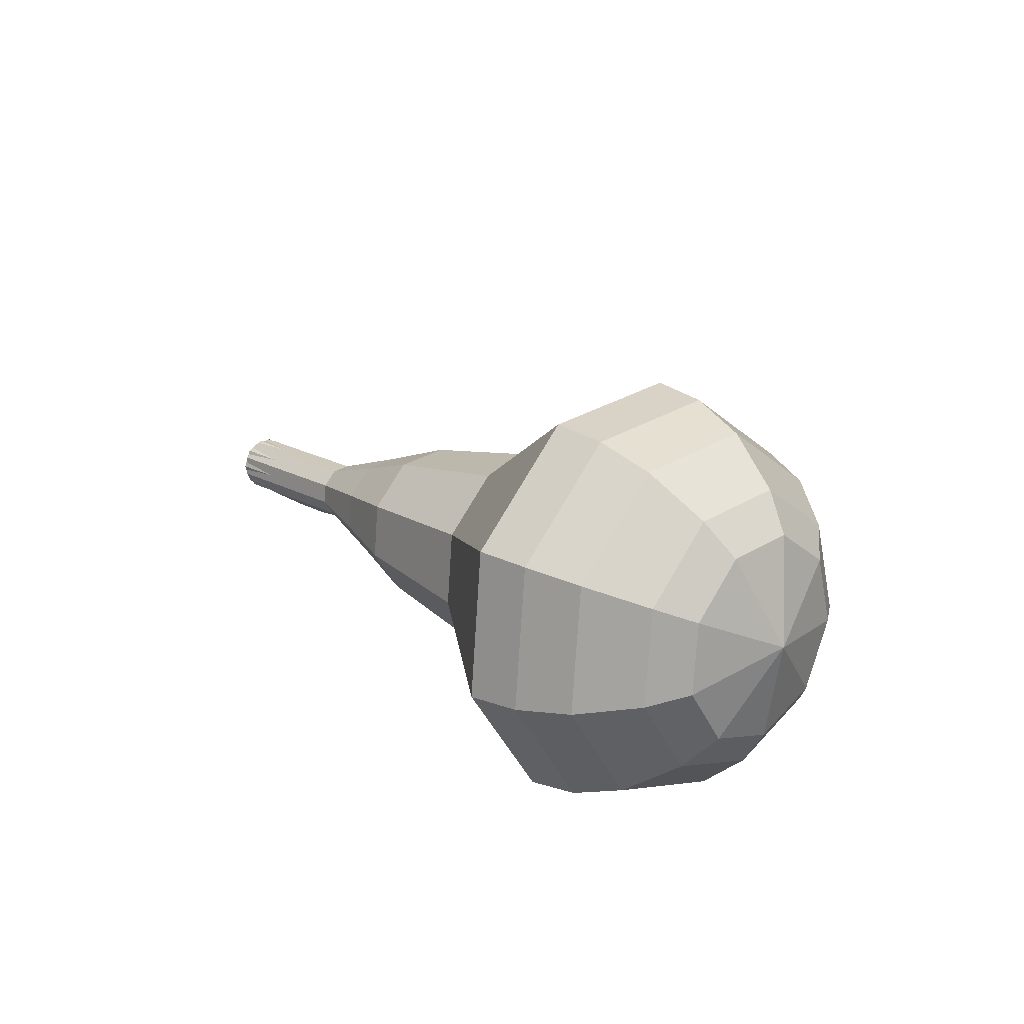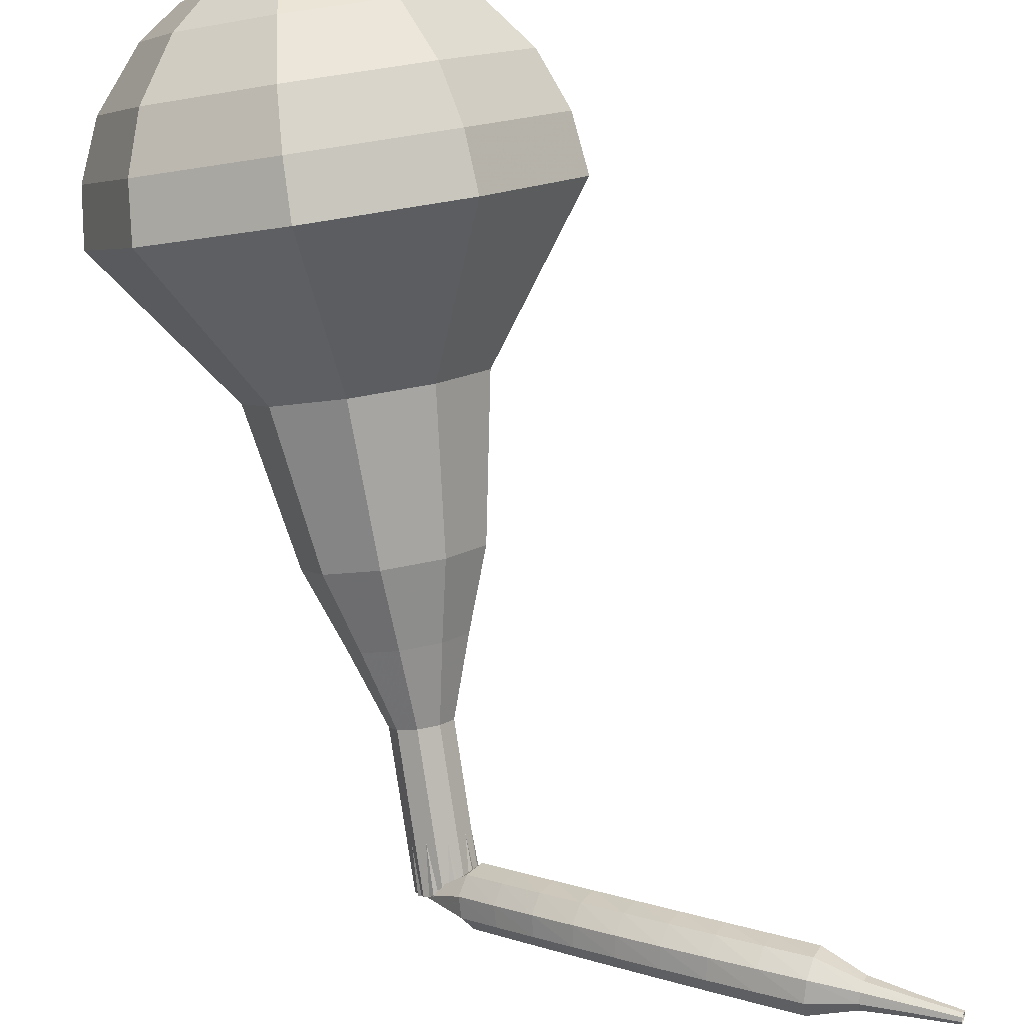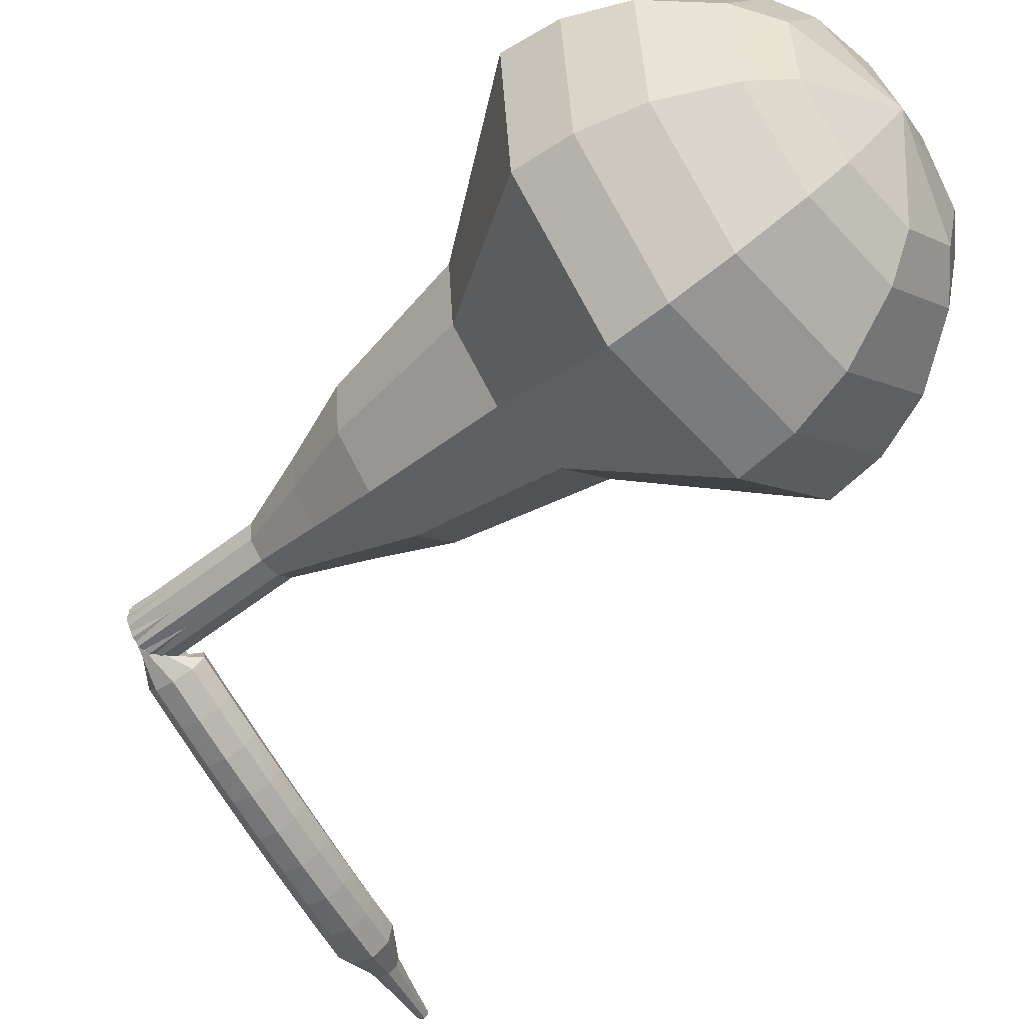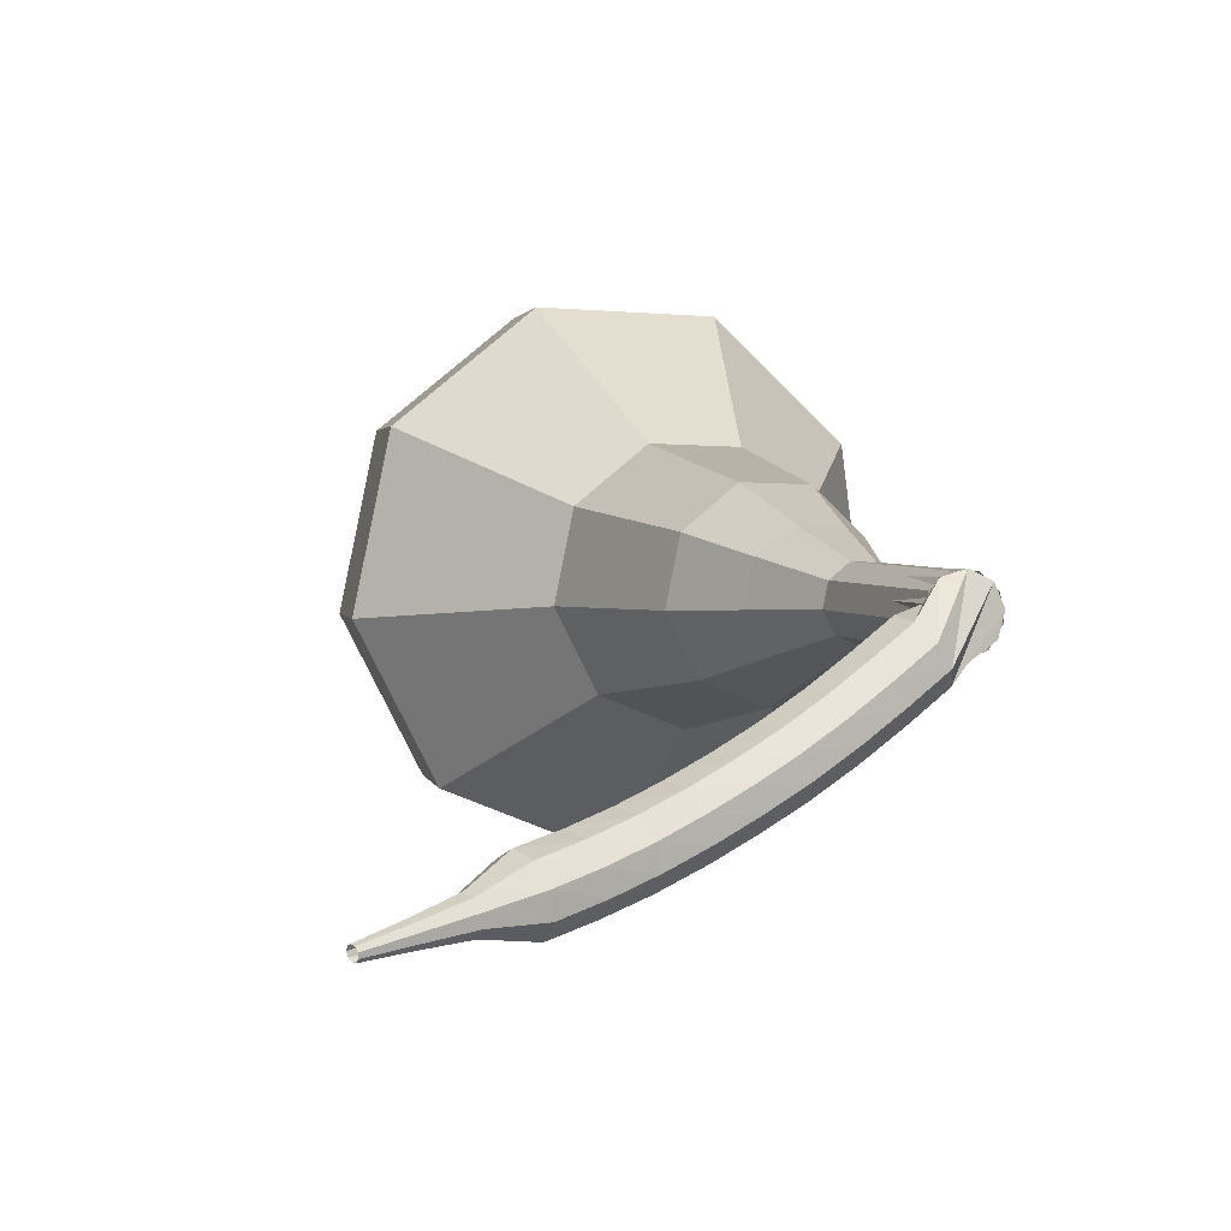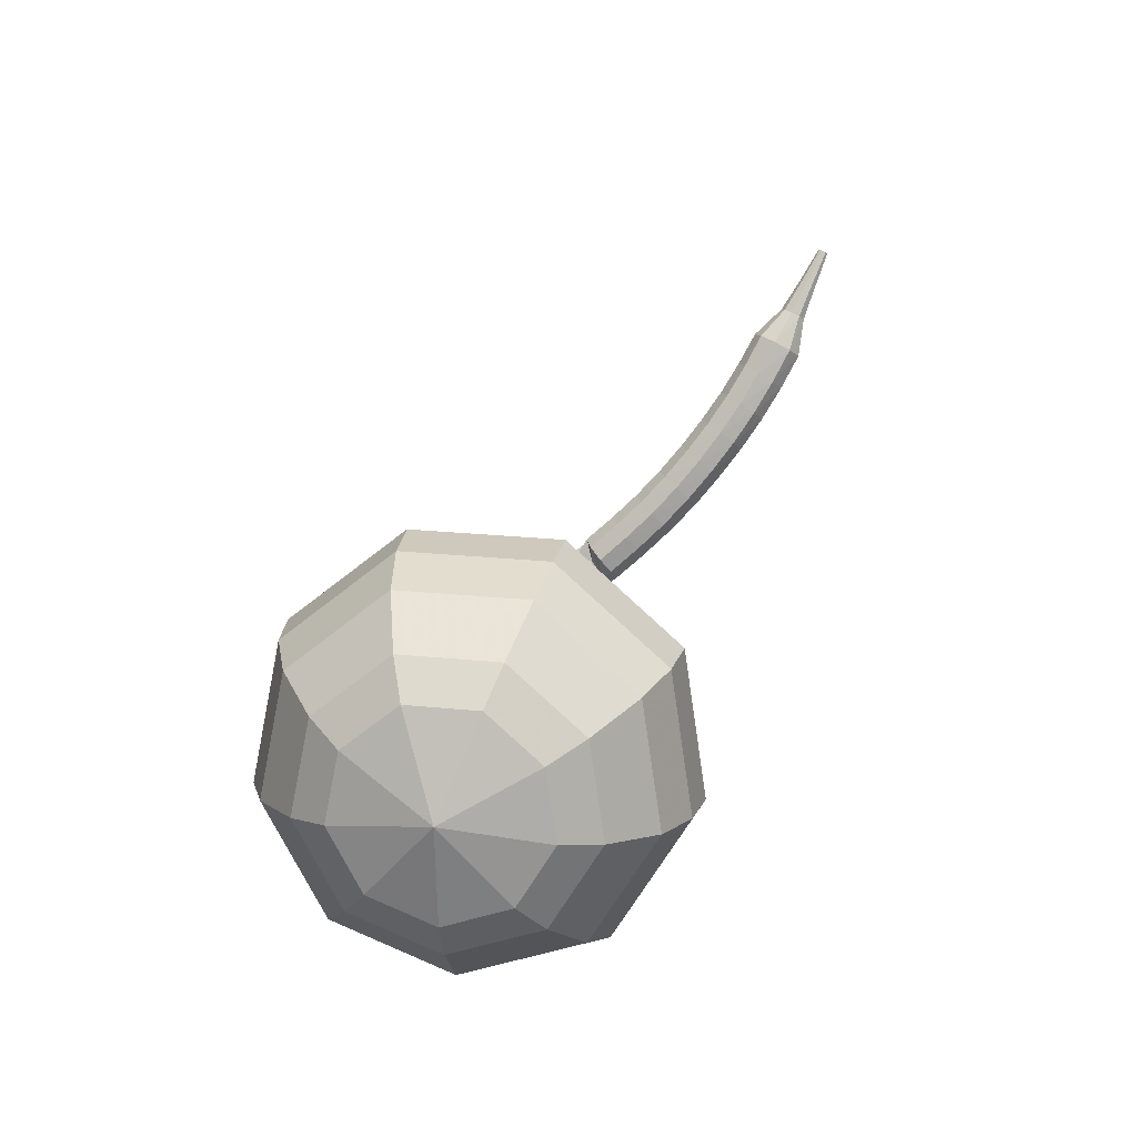
<metadata>
{"format":"obj","ext":"obj","renderer":"f3d","projection":"perspective","resolution":1024,"background":"white","views":[{"elev":-52.6,"azim":175.2,"up":"+Z"},{"elev":-65.9,"azim":-126.1,"up":"+Y"},{"elev":-24.9,"azim":173.6,"up":"+Y"},{"elev":-14.2,"azim":22.4,"up":"+Y"},{"elev":-28.2,"azim":-100.0,"up":"+Z"}]}
</metadata>
<code>
g tube1
v 98.07 124.2 88.18
v 99.63 122.3 85.84
v 99.58 119.1 84.59
v 97.94 116.2 85.03
v 95.48 114.8 86.93
v 93.35 115.7 89.42
v 92.54 118.4 91.33
v 93.44 121.6 91.76
v 95.62 123.9 90.52
v 98.07 124.2 88.18
v 96.93 123.2 87.54
v 98.07 121.8 85.83
v 98.03 119.5 84.92
v 96.83 117.3 85.23
v 95.03 116.4 86.63
v 93.47 117 88.45
v 92.88 119 89.85
v 93.54 121.3 90.16
v 95.14 123 89.25
v 96.93 123.2 87.54
v 94.91 120.1 86.9
v 94.91 120.1 86.9
v 94.91 120.1 86.9
v 94.91 120.1 86.9
v 94.91 120.1 86.9
v 94.91 120.1 86.9
v 94.91 120.1 86.9
v 94.91 120.1 86.9
v 94.91 120.1 86.9
v 94.91 120.1 86.9
v 113.3 111.5 105.8
v 113.8 111.5 105.3
v 114.3 111.9 105.1
v 114.5 112.5 105.2
v 114.4 113.1 105.5
v 114 113.3 106
v 113.4 113.1 106.4
v 113.1 112.5 106.5
v 113 111.9 106.2
v 113.3 111.5 105.8
v 112.2 112.1 106.4
v 112.2 111.7 105.9
v 112.5 111.2 105.6
v 113.1 110.8 105.7
v 113.6 110.7 106.1
v 113.8 110.9 106.7
v 113.6 111.4 107.2
v 113.1 111.9 107.3
v 112.6 112.2 107
v 112.2 112.1 106.4
v 111.4 111.2 107.1
v 111.4 110.8 106.6
v 111.7 110.3 106.3
v 112.2 109.9 106.4
v 112.7 109.8 106.8
v 113 110 107.4
v 112.8 110.5 107.9
v 112.3 111 108
v 111.8 111.3 107.7
v 111.4 111.2 107.1
v 110.6 110.3 107.8
v 110.6 109.9 107.3
v 110.9 109.4 107
v 111.4 108.9 107.1
v 111.9 108.9 107.5
v 112.2 109.1 108.1
v 112 109.6 108.6
v 111.6 110.1 108.7
v 111 110.4 108.4
v 110.6 110.3 107.8
v 109.8 109.5 108.6
v 109.7 109.1 108.1
v 110 108.5 107.8
v 110.6 108.1 107.9
v 111.1 108 108.3
v 111.4 108.3 108.9
v 111.3 108.8 109.3
v 110.8 109.3 109.4
v 110.3 109.6 109.1
v 109.8 109.5 108.6
v 109.1 108.7 109.4
v 109 108.3 108.9
v 109.2 107.7 108.7
v 109.7 107.3 108.8
v 110.3 107.2 109.2
v 110.6 107.5 109.7
v 110.5 108 110.1
v 110.1 108.6 110.2
v 109.5 108.9 109.9
v 109.1 108.7 109.4
v 108.3 108 110.3
v 108.2 107.6 109.9
v 108.4 107 109.6
v 108.9 106.5 109.7
v 109.5 106.4 110.1
v 109.8 106.8 110.6
v 109.8 107.3 111
v 109.4 107.9 111.1
v 108.8 108.1 110.8
v 108.3 108 110.3
v 107.6 107.4 111.3
v 107.4 106.9 110.8
v 107.6 106.3 110.6
v 108.1 105.8 110.7
v 108.7 105.8 111
v 109 106.1 111.5
v 109 106.6 111.9
v 108.7 107.2 112
v 108.1 107.5 111.7
v 107.6 107.4 111.3
v 106.9 106.8 112.3
v 106.6 106.3 111.9
v 106.8 105.7 111.6
v 107.3 105.2 111.7
v 107.9 105.1 112.1
v 108.3 105.4 112.5
v 108.3 106 112.9
v 108 106.6 113
v 107.4 106.9 112.7
v 106.9 106.8 112.3
v 106.2 106.3 113.3
v 105.9 105.8 112.9
v 106.1 105.2 112.7
v 106.5 104.7 112.8
v 107.1 104.6 113.1
v 107.5 104.9 113.6
v 107.6 105.5 113.9
v 107.3 106 114
v 106.7 106.4 113.8
v 106.2 106.3 113.3
v 105.8 105.4 114.4
v 105.6 105.1 114.2
v 105.7 104.8 114.1
v 105.9 104.6 114.1
v 106.2 104.5 114.3
v 106.4 104.6 114.5
v 106.5 104.9 114.7
v 106.3 105.2 114.7
v 106 105.4 114.6
v 105.8 105.4 114.4
v 105.2 104.7 115.5
v 105.1 104.6 115.4
v 105.1 104.4 115.3
v 105.3 104.2 115.3
v 105.4 104.1 115.4
v 105.6 104.3 115.6
v 105.6 104.4 115.7
v 105.5 104.7 115.7
v 105.3 104.8 115.6
v 105.2 104.7 115.5
v 104.5 104.1 116.6
v 104.5 104 116.5
v 104.5 103.9 116.5
v 104.6 103.8 116.5
v 104.7 103.8 116.6
v 104.8 103.8 116.7
v 104.8 104 116.7
v 104.7 104.1 116.7
v 104.6 104.2 116.7
v 104.5 104.1 116.6
f 1 2 12
f 12 11 1
f 2 3 13
f 13 12 2
f 3 4 14
f 14 13 3
f 4 5 15
f 15 14 4
f 5 6 16
f 16 15 5
f 6 7 17
f 17 16 6
f 7 8 18
f 18 17 7
f 8 9 19
f 19 18 8
f 9 10 20
f 20 19 9
f 11 12 22
f 22 21 11
f 12 13 23
f 23 22 12
f 13 14 24
f 24 23 13
f 14 15 25
f 25 24 14
f 15 16 26
f 26 25 15
f 16 17 27
f 27 26 16
f 17 18 28
f 28 27 17
f 18 19 29
f 29 28 18
f 19 20 30
f 30 29 19
f 21 22 32
f 32 31 21
f 22 23 33
f 33 32 22
f 23 24 34
f 34 33 23
f 24 25 35
f 35 34 24
f 25 26 36
f 36 35 25
f 26 27 37
f 37 36 26
f 27 28 38
f 38 37 27
f 28 29 39
f 39 38 28
f 29 30 40
f 40 39 29
f 31 32 42
f 42 41 31
f 32 33 43
f 43 42 32
f 33 34 44
f 44 43 33
f 34 35 45
f 45 44 34
f 35 36 46
f 46 45 35
f 36 37 47
f 47 46 36
f 37 38 48
f 48 47 37
f 38 39 49
f 49 48 38
f 39 40 50
f 50 49 39
f 41 42 52
f 52 51 41
f 42 43 53
f 53 52 42
f 43 44 54
f 54 53 43
f 44 45 55
f 55 54 44
f 45 46 56
f 56 55 45
f 46 47 57
f 57 56 46
f 47 48 58
f 58 57 47
f 48 49 59
f 59 58 48
f 49 50 60
f 60 59 49
f 51 52 62
f 62 61 51
f 52 53 63
f 63 62 52
f 53 54 64
f 64 63 53
f 54 55 65
f 65 64 54
f 55 56 66
f 66 65 55
f 56 57 67
f 67 66 56
f 57 58 68
f 68 67 57
f 58 59 69
f 69 68 58
f 59 60 70
f 70 69 59
f 61 62 72
f 72 71 61
f 62 63 73
f 73 72 62
f 63 64 74
f 74 73 63
f 64 65 75
f 75 74 64
f 65 66 76
f 76 75 65
f 66 67 77
f 77 76 66
f 67 68 78
f 78 77 67
f 68 69 79
f 79 78 68
f 69 70 80
f 80 79 69
f 71 72 82
f 82 81 71
f 72 73 83
f 83 82 72
f 73 74 84
f 84 83 73
f 74 75 85
f 85 84 74
f 75 76 86
f 86 85 75
f 76 77 87
f 87 86 76
f 77 78 88
f 88 87 77
f 78 79 89
f 89 88 78
f 79 80 90
f 90 89 79
f 81 82 92
f 92 91 81
f 82 83 93
f 93 92 82
f 83 84 94
f 94 93 83
f 84 85 95
f 95 94 84
f 85 86 96
f 96 95 85
f 86 87 97
f 97 96 86
f 87 88 98
f 98 97 87
f 88 89 99
f 99 98 88
f 89 90 100
f 100 99 89
f 91 92 102
f 102 101 91
f 92 93 103
f 103 102 92
f 93 94 104
f 104 103 93
f 94 95 105
f 105 104 94
f 95 96 106
f 106 105 95
f 96 97 107
f 107 106 96
f 97 98 108
f 108 107 97
f 98 99 109
f 109 108 98
f 99 100 110
f 110 109 99
f 101 102 112
f 112 111 101
f 102 103 113
f 113 112 102
f 103 104 114
f 114 113 103
f 104 105 115
f 115 114 104
f 105 106 116
f 116 115 105
f 106 107 117
f 117 116 106
f 107 108 118
f 118 117 107
f 108 109 119
f 119 118 108
f 109 110 120
f 120 119 109
f 111 112 122
f 122 121 111
f 112 113 123
f 123 122 112
f 113 114 124
f 124 123 113
f 114 115 125
f 125 124 114
f 115 116 126
f 126 125 115
f 116 117 127
f 127 126 116
f 117 118 128
f 128 127 117
f 118 119 129
f 129 128 118
f 119 120 130
f 130 129 119
f 121 122 132
f 132 131 121
f 122 123 133
f 133 132 122
f 123 124 134
f 134 133 123
f 124 125 135
f 135 134 124
f 125 126 136
f 136 135 125
f 126 127 137
f 137 136 126
f 127 128 138
f 138 137 127
f 128 129 139
f 139 138 128
f 129 130 140
f 140 139 129
f 131 132 142
f 142 141 131
f 132 133 143
f 143 142 132
f 133 134 144
f 144 143 133
f 134 135 145
f 145 144 134
f 135 136 146
f 146 145 135
f 136 137 147
f 147 146 136
f 137 138 148
f 148 147 137
f 138 139 149
f 149 148 138
f 139 140 150
f 150 149 139
f 141 142 152
f 152 151 141
f 142 143 153
f 153 152 142
f 143 144 154
f 154 153 143
f 144 145 155
f 155 154 144
f 145 146 156
f 156 155 145
f 146 147 157
f 157 156 146
f 147 148 158
f 158 157 147
f 148 149 159
f 159 158 148
f 149 150 160
f 160 159 149
v 114.1 113.3 105.8
v 114.5 112.9 105.3
v 114.4 112.3 105.1
v 114.1 111.7 105.1
v 113.6 111.4 105.5
v 113.2 111.6 106
v 113 112.1 106.4
v 113.2 112.8 106.5
v 113.6 113.2 106.3
v 114.1 113.3 105.8
v 112.4 114 104.1
v 112.7 113.6 103.6
v 112.7 113 103.3
v 112.4 112.4 103.4
v 111.9 112.1 103.8
v 111.5 112.3 104.3
v 111.3 112.8 104.7
v 111.5 113.5 104.8
v 111.9 113.9 104.5
v 112.4 114 104.1
v 110.7 114.7 102.3
v 111 114.3 101.9
v 111 113.7 101.6
v 110.7 113.1 101.7
v 110.2 112.8 102.1
v 109.7 113 102.6
v 109.6 113.5 103
v 109.8 114.2 103.1
v 110.2 114.6 102.8
v 110.7 114.7 102.3
v 109.3 116.2 100.6
v 109.9 115.5 99.73
v 109.9 114.3 99.26
v 109.3 113.2 99.42
v 108.3 112.7 100.1
v 107.5 113 101.1
v 107.2 114 101.8
v 107.6 115.2 102
v 108.4 116.1 101.5
v 109.3 116.2 100.6
v 107.9 117.8 98.89
v 108.8 116.7 97.56
v 108.8 114.9 96.86
v 107.9 113.2 97.1
v 106.5 112.5 98.18
v 105.3 113 99.6
v 104.8 114.5 100.7
v 105.3 116.3 100.9
v 106.6 117.6 100.2
v 107.9 117.8 98.89
v 104.9 120.1 95.44
v 106 118.6 93.68
v 106 116.2 92.74
v 104.8 114 93.06
v 102.9 113 94.5
v 101.3 113.7 96.39
v 100.7 115.7 97.83
v 101.4 118.1 98.15
v 103 119.9 97.21
v 104.9 120.1 95.44
v 102.8 124.9 92
v 105.2 122.1 88.46
v 105.1 117.3 86.58
v 102.7 112.9 87.24
v 98.94 110.8 90.12
v 95.71 112.1 93.88
v 94.49 116.2 96.76
v 95.85 121.1 97.42
v 99.15 124.6 95.54
v 102.8 124.9 92
v 101.5 125.2 90.73
v 103.8 122.5 87.3
v 103.7 117.8 85.48
v 101.3 113.5 86.11
v 97.7 111.6 88.9
v 94.58 112.9 92.55
v 93.4 116.8 95.34
v 94.71 121.5 95.97
v 97.91 124.9 94.15
v 101.5 125.2 90.73
v 99.92 125.1 89.45
v 102 122.6 86.39
v 101.9 118.4 84.76
v 99.76 114.6 85.33
v 96.53 112.8 87.82
v 93.74 114 91.08
v 92.69 117.5 93.58
v 93.86 121.7 94.14
v 96.72 124.7 92.51
v 99.92 125.1 89.45
v 98.07 124.2 88.18
v 99.63 122.3 85.84
v 99.58 119.1 84.59
v 97.94 116.2 85.03
v 95.48 114.8 86.93
v 93.35 115.7 89.42
v 92.54 118.4 91.33
v 93.44 121.6 91.76
v 95.62 123.9 90.52
v 98.07 124.2 88.18
v 96.93 123.2 87.54
v 98.07 121.8 85.83
v 98.03 119.5 84.92
v 96.83 117.3 85.23
v 95.03 116.4 86.63
v 93.47 117 88.45
v 92.88 119 89.85
v 93.54 121.3 90.16
v 95.14 123 89.25
v 96.93 123.2 87.54
v 94.91 120.1 86.9
v 94.91 120.1 86.9
v 94.91 120.1 86.9
v 94.91 120.1 86.9
v 94.91 120.1 86.9
v 94.91 120.1 86.9
v 94.91 120.1 86.9
v 94.91 120.1 86.9
v 94.91 120.1 86.9
v 94.91 120.1 86.9
f 161 162 172
f 172 171 161
f 162 163 173
f 173 172 162
f 163 164 174
f 174 173 163
f 164 165 175
f 175 174 164
f 165 166 176
f 176 175 165
f 166 167 177
f 177 176 166
f 167 168 178
f 178 177 167
f 168 169 179
f 179 178 168
f 169 170 180
f 180 179 169
f 171 172 182
f 182 181 171
f 172 173 183
f 183 182 172
f 173 174 184
f 184 183 173
f 174 175 185
f 185 184 174
f 175 176 186
f 186 185 175
f 176 177 187
f 187 186 176
f 177 178 188
f 188 187 177
f 178 179 189
f 189 188 178
f 179 180 190
f 190 189 179
f 181 182 192
f 192 191 181
f 182 183 193
f 193 192 182
f 183 184 194
f 194 193 183
f 184 185 195
f 195 194 184
f 185 186 196
f 196 195 185
f 186 187 197
f 197 196 186
f 187 188 198
f 198 197 187
f 188 189 199
f 199 198 188
f 189 190 200
f 200 199 189
f 191 192 202
f 202 201 191
f 192 193 203
f 203 202 192
f 193 194 204
f 204 203 193
f 194 195 205
f 205 204 194
f 195 196 206
f 206 205 195
f 196 197 207
f 207 206 196
f 197 198 208
f 208 207 197
f 198 199 209
f 209 208 198
f 199 200 210
f 210 209 199
f 201 202 212
f 212 211 201
f 202 203 213
f 213 212 202
f 203 204 214
f 214 213 203
f 204 205 215
f 215 214 204
f 205 206 216
f 216 215 205
f 206 207 217
f 217 216 206
f 207 208 218
f 218 217 207
f 208 209 219
f 219 218 208
f 209 210 220
f 220 219 209
f 211 212 222
f 222 221 211
f 212 213 223
f 223 222 212
f 213 214 224
f 224 223 213
f 214 215 225
f 225 224 214
f 215 216 226
f 226 225 215
f 216 217 227
f 227 226 216
f 217 218 228
f 228 227 217
f 218 219 229
f 229 228 218
f 219 220 230
f 230 229 219
f 221 222 232
f 232 231 221
f 222 223 233
f 233 232 222
f 223 224 234
f 234 233 223
f 224 225 235
f 235 234 224
f 225 226 236
f 236 235 225
f 226 227 237
f 237 236 226
f 227 228 238
f 238 237 227
f 228 229 239
f 239 238 228
f 229 230 240
f 240 239 229
f 231 232 242
f 242 241 231
f 232 233 243
f 243 242 232
f 233 234 244
f 244 243 233
f 234 235 245
f 245 244 234
f 235 236 246
f 246 245 235
f 236 237 247
f 247 246 236
f 237 238 248
f 248 247 237
f 238 239 249
f 249 248 238
f 239 240 250
f 250 249 239
f 241 242 252
f 252 251 241
f 242 243 253
f 253 252 242
f 243 244 254
f 254 253 243
f 244 245 255
f 255 254 244
f 245 246 256
f 256 255 245
f 246 247 257
f 257 256 246
f 247 248 258
f 258 257 247
f 248 249 259
f 259 258 248
f 249 250 260
f 260 259 249
f 251 252 262
f 262 261 251
f 252 253 263
f 263 262 252
f 253 254 264
f 264 263 253
f 254 255 265
f 265 264 254
f 255 256 266
f 266 265 255
f 256 257 267
f 267 266 256
f 257 258 268
f 268 267 257
f 258 259 269
f 269 268 258
f 259 260 270
f 270 269 259
f 261 262 272
f 272 271 261
f 262 263 273
f 273 272 262
f 263 264 274
f 274 273 263
f 264 265 275
f 275 274 264
f 265 266 276
f 276 275 265
f 266 267 277
f 277 276 266
f 267 268 278
f 278 277 267
f 268 269 279
f 279 278 268
f 269 270 280
f 280 279 269
g

</code>
